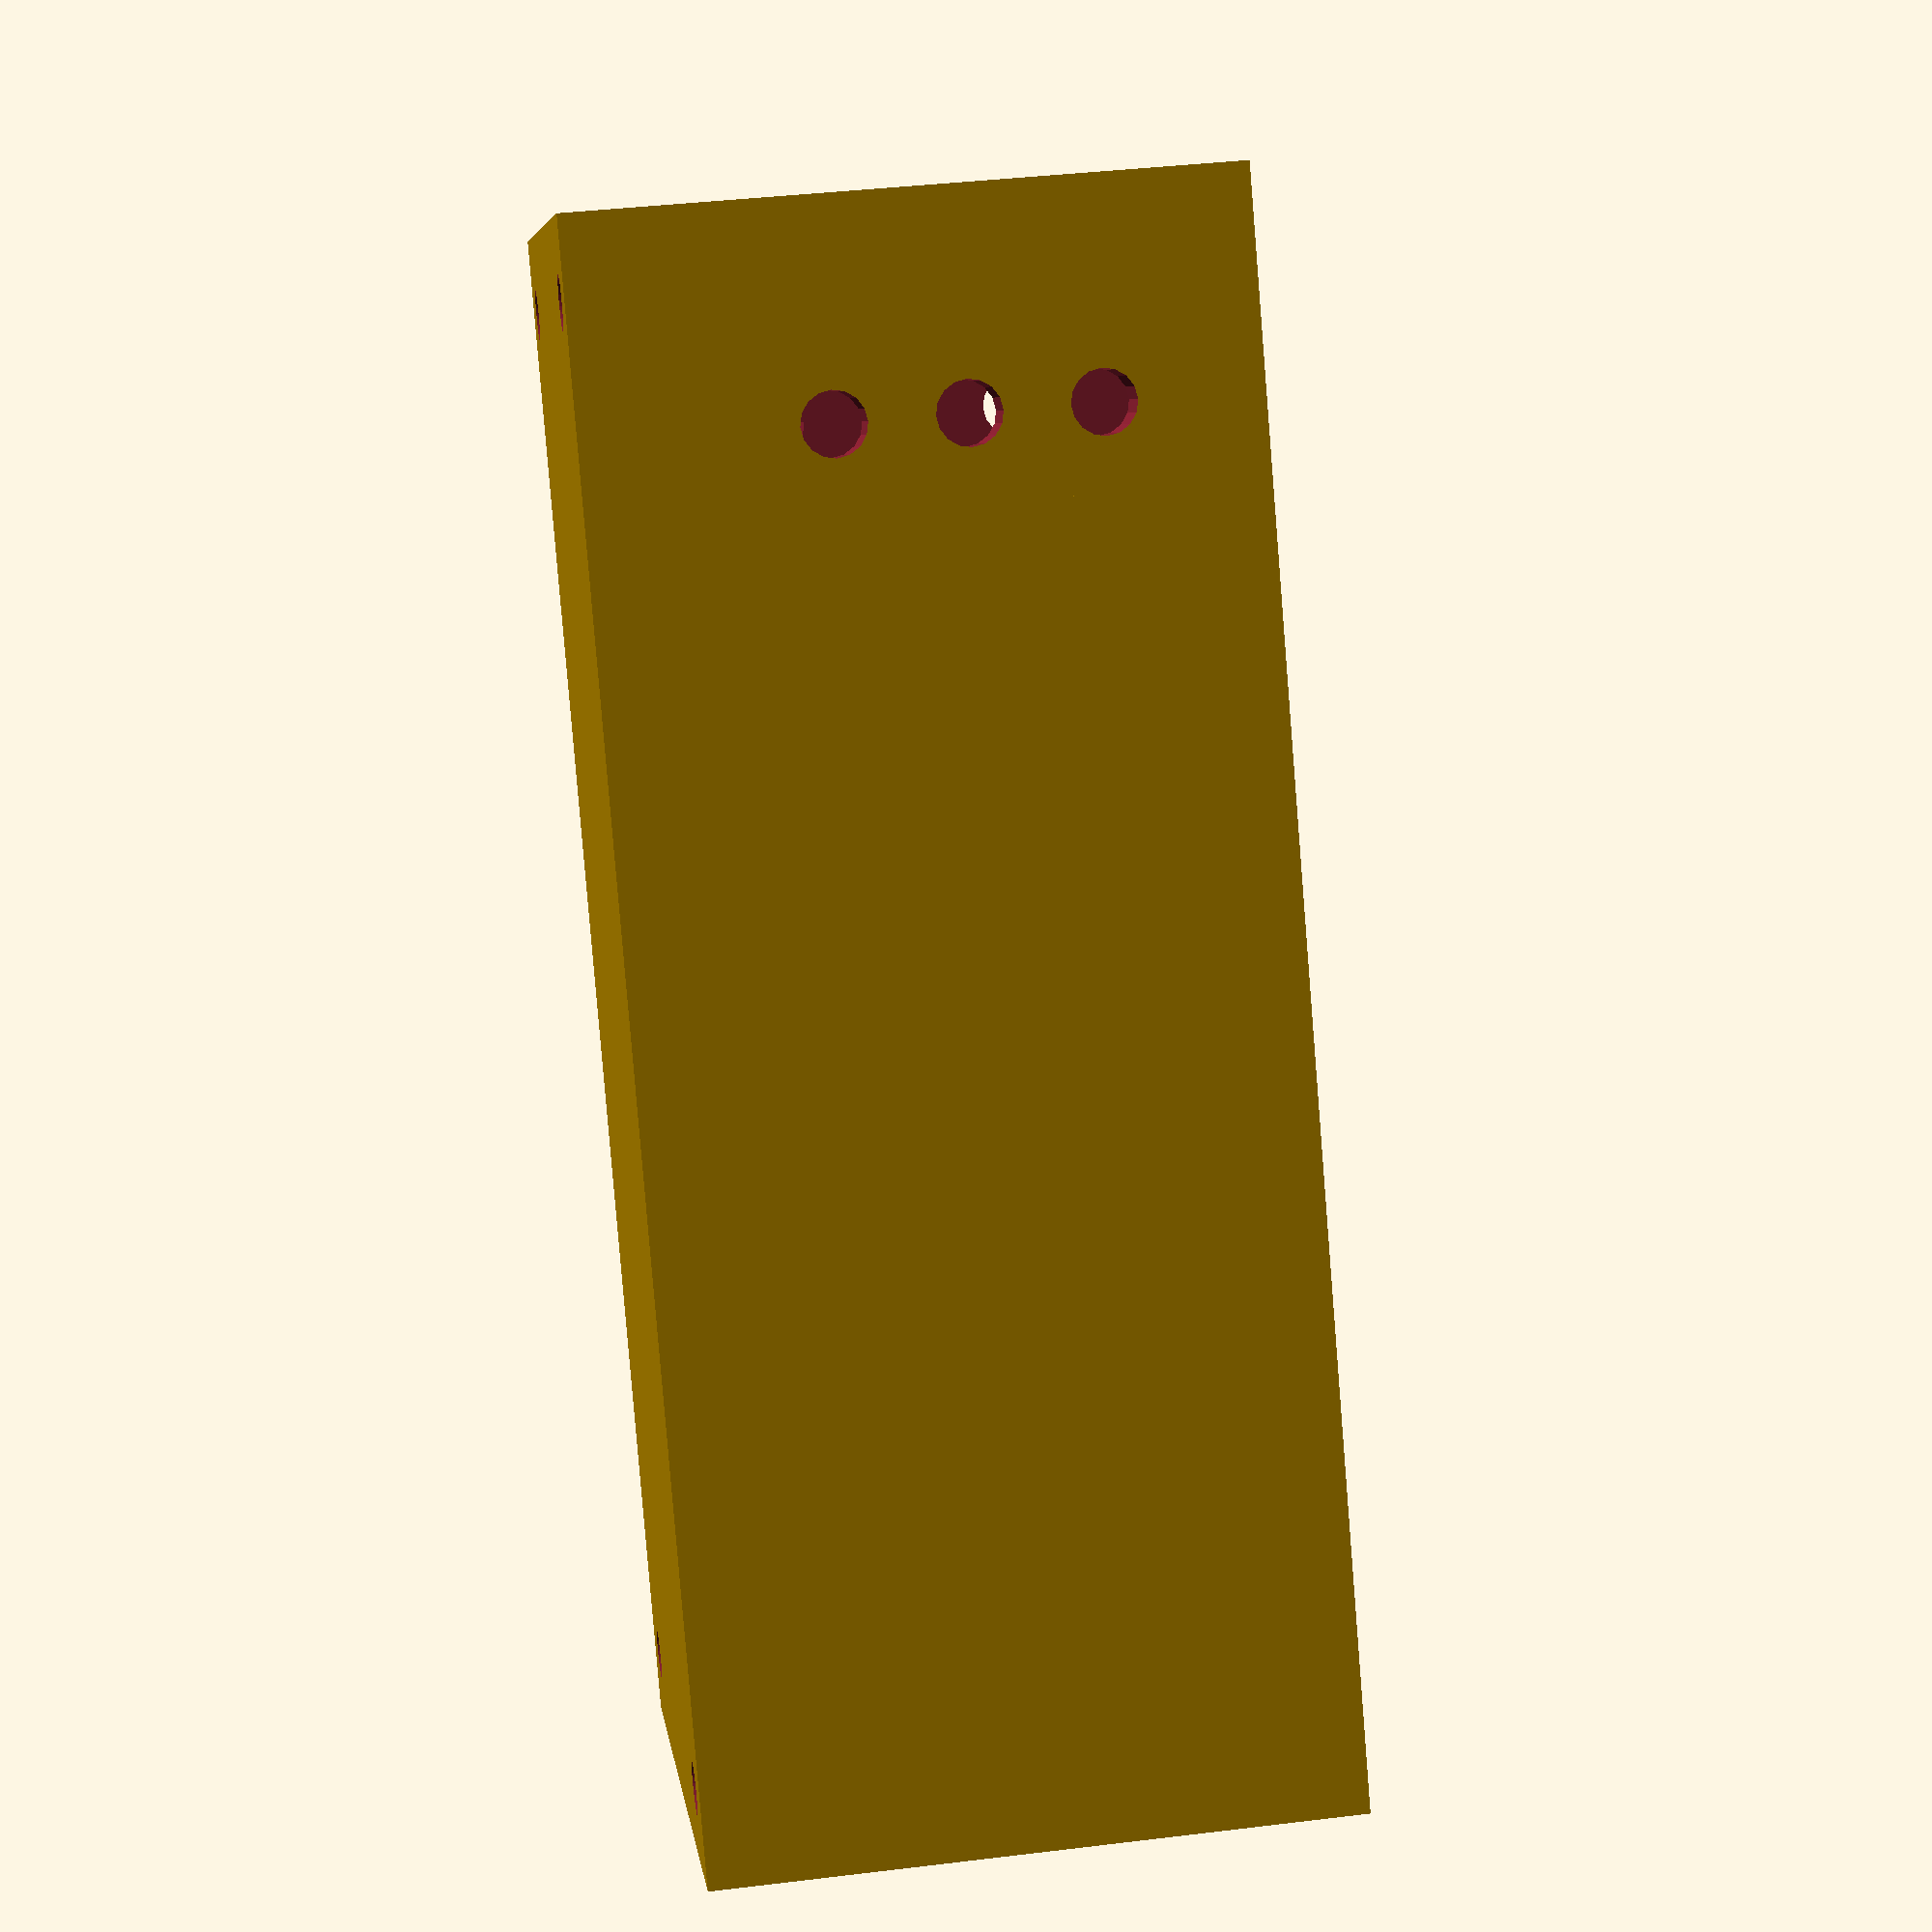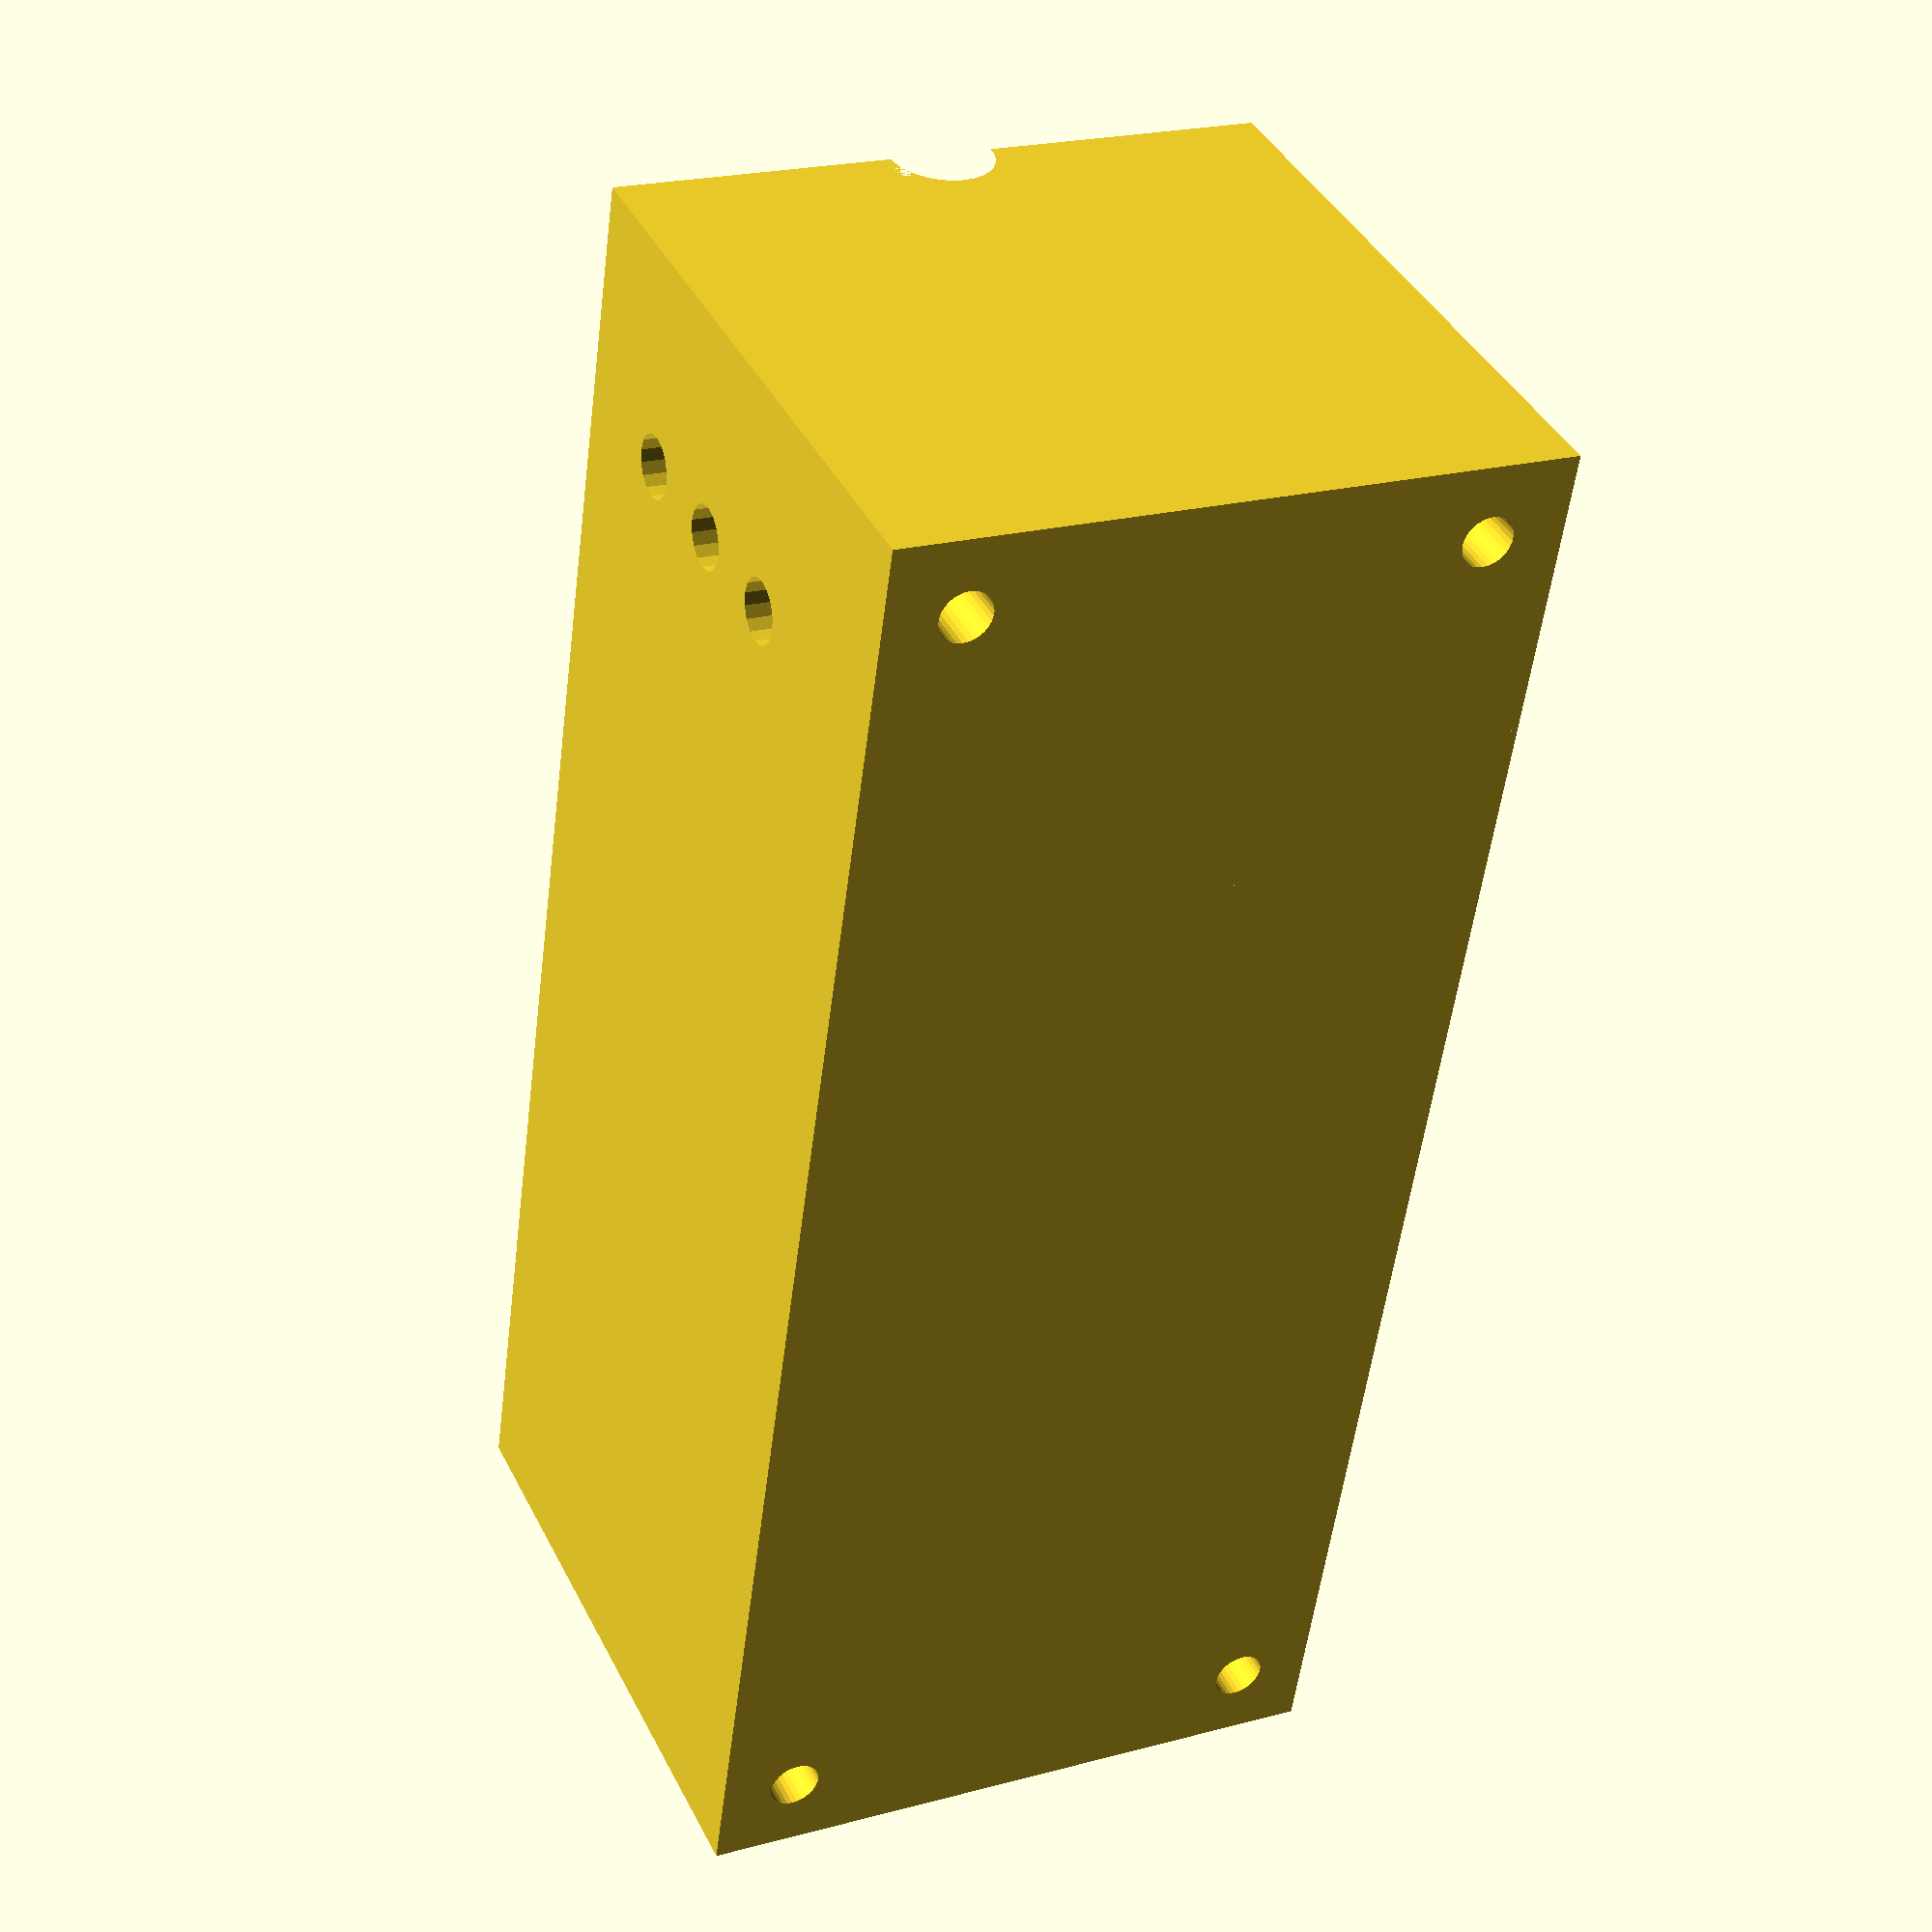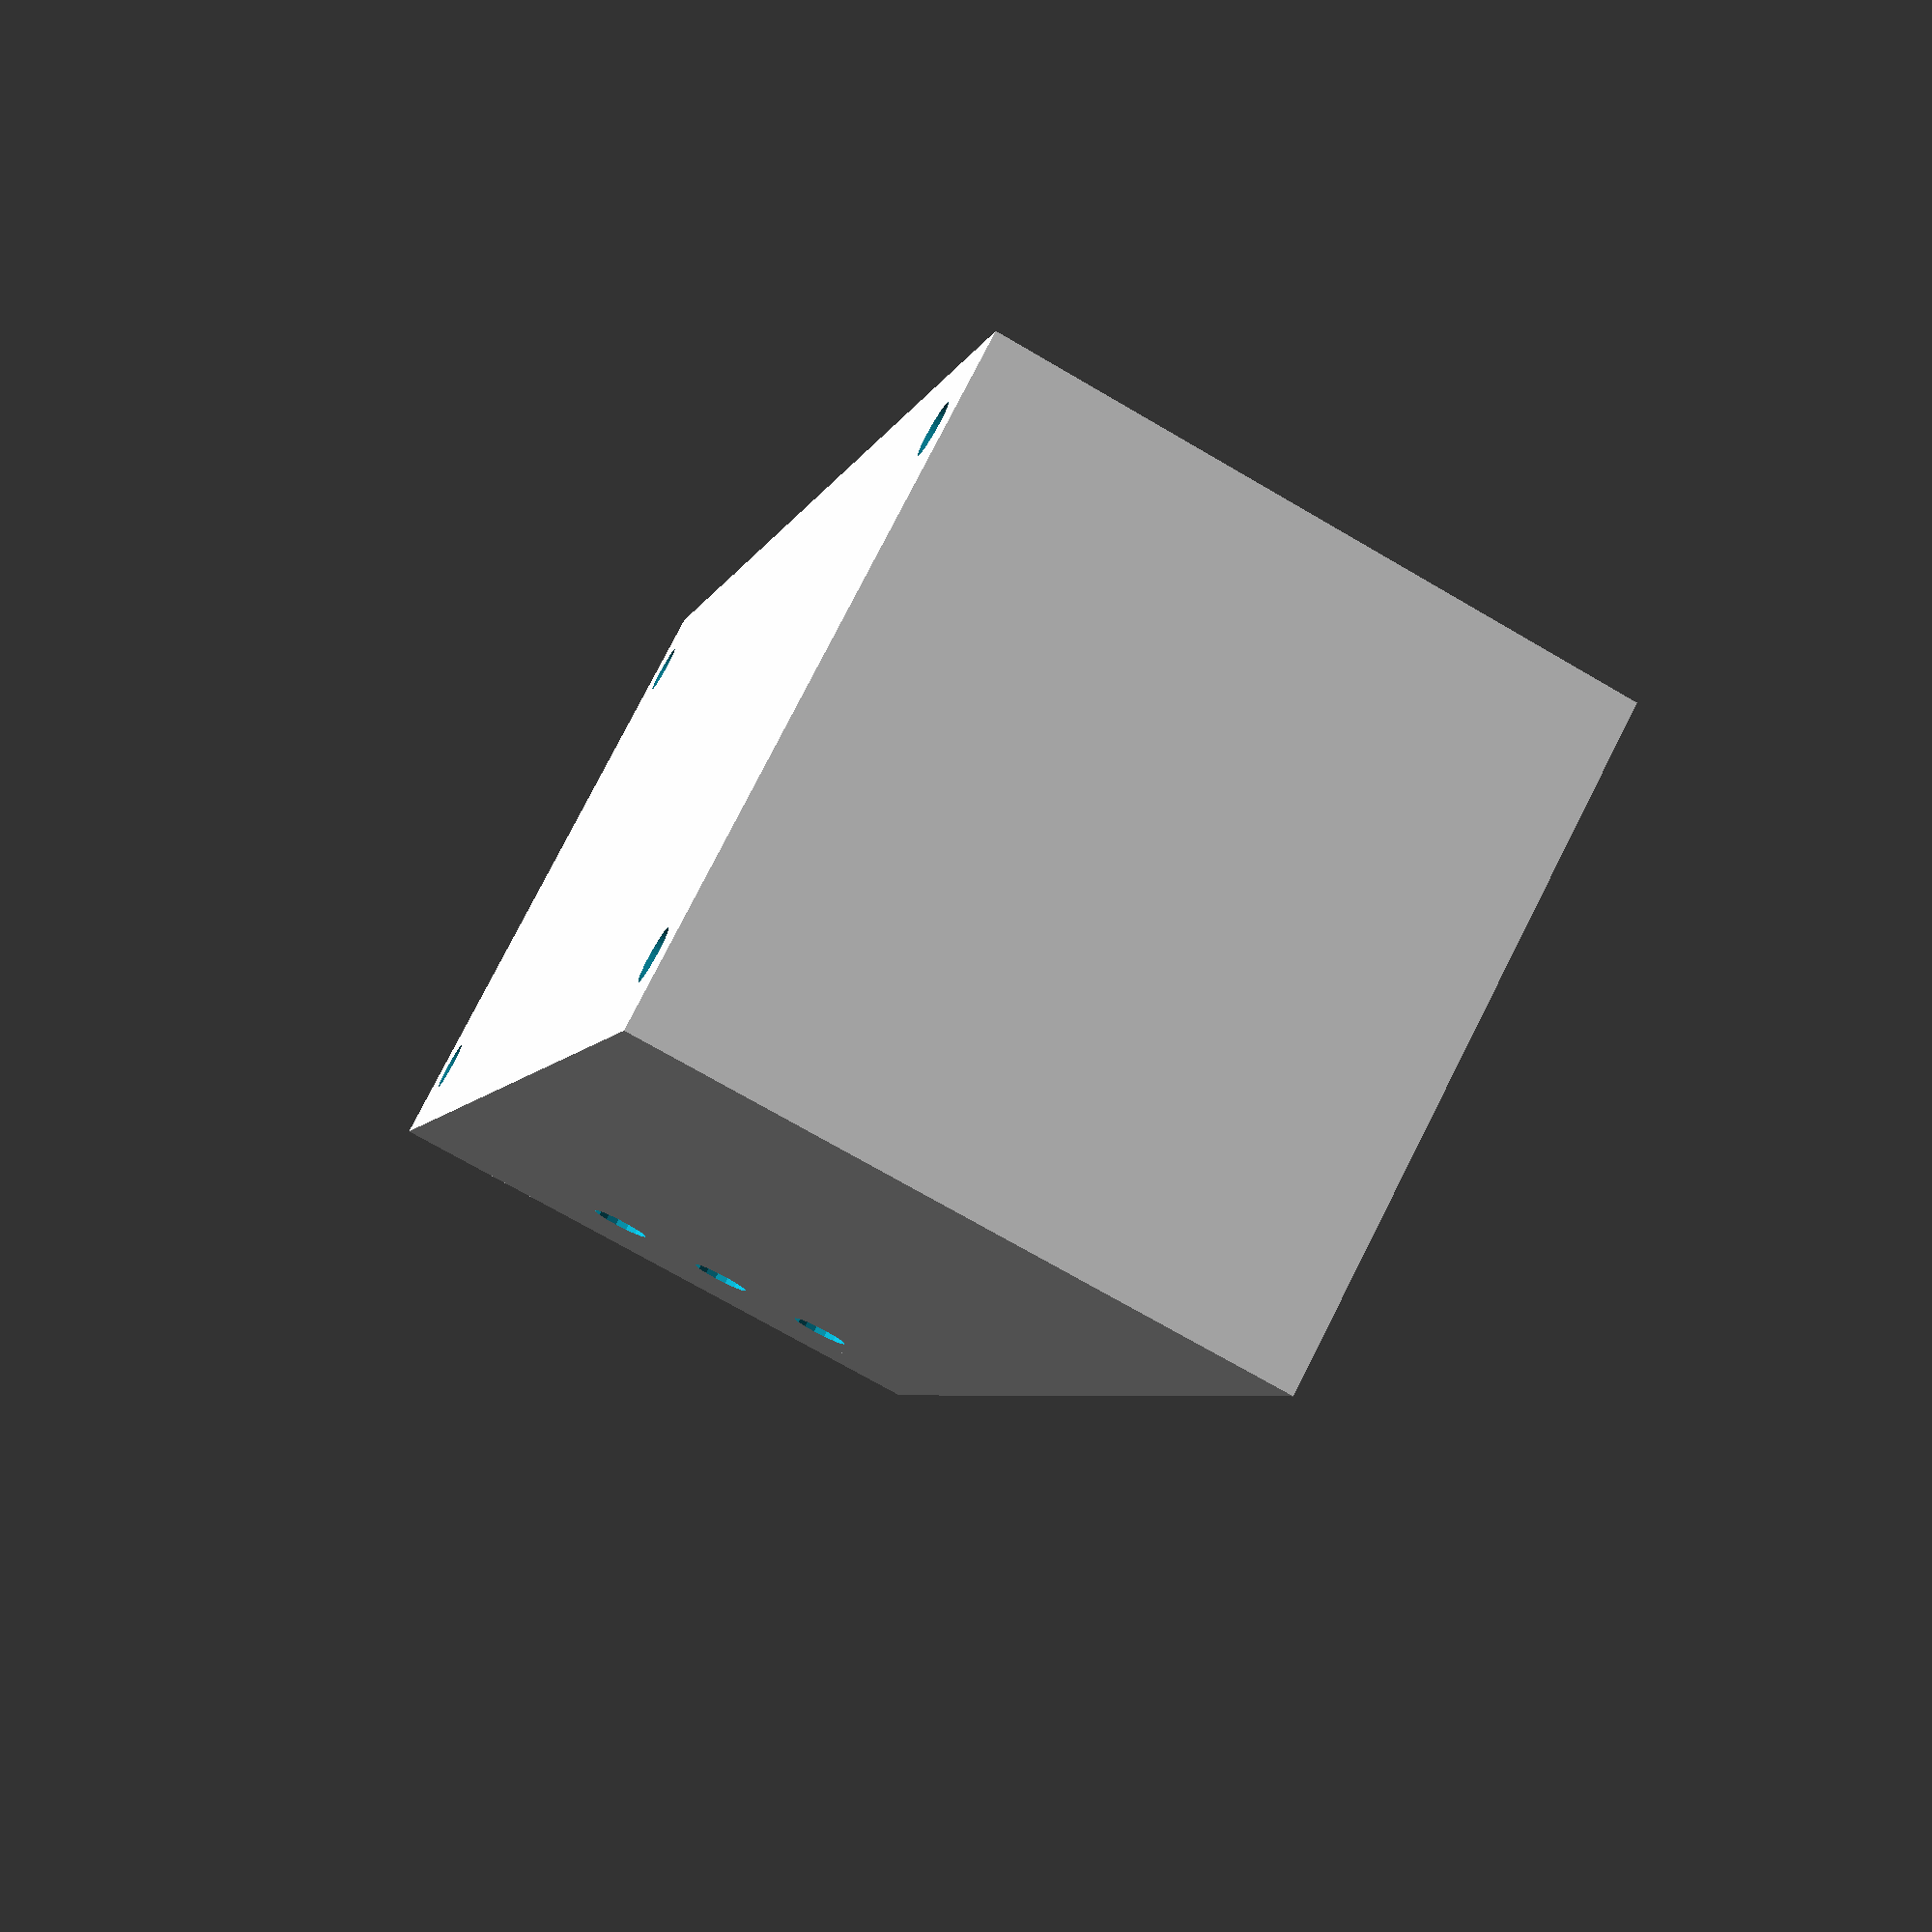
<openscad>
xdim=70;
ydim=27;
zdim=28;
th=2.5;

BOTTOM=1;
TOP=2;
part=TOP;

if(part==BOTTOM) {
    difference() 
    {
        union() {
            difference() {
                cube([xdim+2*th,ydim+2*th,zdim+th],true);
                translate([0,0,th/2]) cube([xdim,ydim,zdim],true);
            }
            translate([-(xdim/2-th/2),-(ydim/2-th/2),th/2]) {
                cylinder(h=zdim,d=6,$fn=30,center=true);
            }
            translate([(xdim/2-th/2),-(ydim/2-th/2),th/2]) {
                cylinder(h=zdim,d=5,$fn=30,center=true);
            }
            translate([-(xdim/2-th/2),(ydim/2-th/2),th/2]) {
                cylinder(h=zdim,d=6,$fn=30,center=true);
            }
            translate([(xdim/2-th/2),(ydim/2-th/2),th/2]) {
                cylinder(h=zdim,d=5,$fn=30,center=true);
            }
            translate([xdim/2-0.5+0.25,0,0]) cube([5.5,ydim+2*th,zdim+th],true);
            
            translate([-8,0,0]) {
                // battery holder
                translate([-22,0,0]) cube([th,ydim+2*th,zdim+th],true);
                translate([17+th-22,0,0]) cube([th,ydim+2*th,zdim+th],true);

                // board holder
                difference() {
                    union() {
                        translate([17+th+7,0,0]) cube([2,ydim+2*th,zdim+th],true);
                        translate([17+th+7+2+2,0,0]) cube([2,ydim+2*th,zdim+th],true);
                    }
                    translate([17+th+7+2+2,0,0]) cube([20,20,zdim+th],true);
                    
                }
            }
            
            // slot
            difference() {
                translate([0,0,zdim/2+th/2-1.5+3-1]) cube([xdim+2,ydim+2,3],true);
                translate([0,0,zdim/2+th/2-1.5+3-1]) cube([xdim,ydim,3],true);
                translate([xdim/2,0,zdim/2+th/2-1.5+3-1]) cube([6,16,10],true);
            }                
        }
        
        translate([0,0,-zdim/2]) rotate([90,0,90]) tripod();

        translate([-(xdim/2-th/2),-(ydim/2-th/2),th/2]) {
            cylinder(h=zdim,d=1.5,$fn=30,center=true);
        }
        translate([(xdim/2-th/2),-(ydim/2-th/2),th/2]) {
            cylinder(h=zdim,d=1.5,$fn=30,center=true);
        }
        translate([-(xdim/2-th/2),(ydim/2-th/2),th/2]) {
            cylinder(h=zdim,d=1.5,$fn=30,center=true);
        }
        translate([(xdim/2-th/2),(ydim/2-th/2),th/2]) {
            cylinder(h=zdim,d=1.5,$fn=30,center=true);
        }

        // laser
        translate([(xdim)/2-0.5+0.5,0,(zdim+th)/2]) rotate([0,90,0]) cylinder(d=6,h=5,$fn=30,center=true);
        translate([(xdim)/2-0.5+0.5,0,(zdim+th)/2]) rotate([0,90,0]) cylinder(d=5,h=10,$fn=30,center=true);
        
        // switch
        translate([3,-ydim/2,0]) rotate([90,0,90]) switch();
        
        for (i=[1:3])
            translate([xdim/2-7.5,0,-zdim/2+10+(i-1)*6]) rotate([90,0,0]) cylinder(d=3,h=100,$fn=16,center=true); 

    }
} else if(part==TOP) {
    difference() 
    {
        union() {
            difference() {
                cube([xdim+2*th,ydim+2*th,zdim+th],true);
                translate([0,0,th/2]) cube([xdim,ydim,zdim],true);
            }
            translate([-(xdim/2-th/2),-(ydim/2-th/2),th/2]) {
                cylinder(h=zdim,d=5,$fn=30,center=true);
            }
            translate([(xdim/2-th/2),-(ydim/2-th/2),th/2]) {
                cylinder(h=zdim,d=5,$fn=30,center=true);
            }
            translate([-(xdim/2-th/2),(ydim/2-th/2),th/2]) {
                cylinder(h=zdim,d=5,$fn=30,center=true);
            }
            translate([(xdim/2-th/2),(ydim/2-th/2),th/2]) {
                cylinder(h=zdim,d=5,$fn=30,center=true);
            }
            translate([xdim/2-0.5+0.25,0,0]) cube([5.5,ydim+2*th,zdim+th],true);
            
            translate([-8,0,0]) {

                // board holder
                difference() {
                    union() {
                        translate([17+th+7,0,0]) cube([2,ydim+2*th,zdim+th],true);
                        translate([17+th+7+2+2,0,0]) cube([2,ydim+2*th,zdim+th],true);
                    }
                    translate([17+th+7+2+2,0,0]) cube([20,20,zdim+th],true);
                    
                }
            }
        }
        

        translate([-(xdim/2-th/2),-(ydim/2-th/2),th/2]) {
            cylinder(h=zdim*2,d=2.5,$fn=30,center=true);
        }
        translate([(xdim/2-th/2),-(ydim/2-th/2),th/2]) {
            cylinder(h=zdim*2,d=2.5,$fn=30,center=true);
        }
        translate([-(xdim/2-th/2),(ydim/2-th/2),th/2]) {
            cylinder(h=zdim*2,d=2.5,$fn=30,center=true);
        }
        translate([(xdim/2-th/2),(ydim/2-th/2),th/2]) {
            cylinder(h=zdim*2,d=2.5,$fn=30,center=true);
        }

        // laser
        translate([(xdim)/2-0.5+0.5,0,(zdim+th)/2]) rotate([0,90,0]) cylinder(d=6,h=5,$fn=30,center=true);
        translate([(xdim)/2-0.5+0.5,0,(zdim+th)/2]) rotate([0,90,0]) cylinder(d=5,h=10,$fn=30,center=true);
        
        
        for (i=[1:3])
            translate([xdim/2-7.5,0,-zdim/2+10+(i-1)*6]) rotate([90,0,0]) cylinder(d=3,h=100,$fn=16,center=true); 
    
        // slot
        difference() {
            translate([0,0,zdim/2+th/2-1.5]) cube([xdim+2.5,ydim+2.5,3],true);
            translate([xdim/2,0,zdim/2+th/2-1.5]) cube([10,15,10],true);
        }
    }
}


module switch() 
{
    rotate([90,0,90]) {
        translate([0,15/2,0]) cylinder(d=3,h=10,$fn=30,center=true);
        translate([0,-15/2,0]) cylinder(d=3,h=10,$fn=30,center=true);
        translate([0,0,0]) cube([4,7,10],true);
    }
}


module tripod()
{
    rotate([90,0,0]) {
        cylinder(h=10,d=9,center=true);
        translate([0,8,0]) cylinder(h=10,d=3,$fn=30,center=true);
        rotate([0,0,120]) translate([0,8,0]) cylinder(h=10,d=3,$fn=30,center=true);
        rotate([0,0,-120]) translate([0,8,0]) cylinder(h=10,d=3,$fn=30,center=true);
    }
}

</openscad>
<views>
elev=321.1 azim=302.3 roll=261.3 proj=p view=solid
elev=320.2 azim=262.2 roll=155.5 proj=p view=wireframe
elev=72.0 azim=296.2 roll=239.7 proj=p view=solid
</views>
